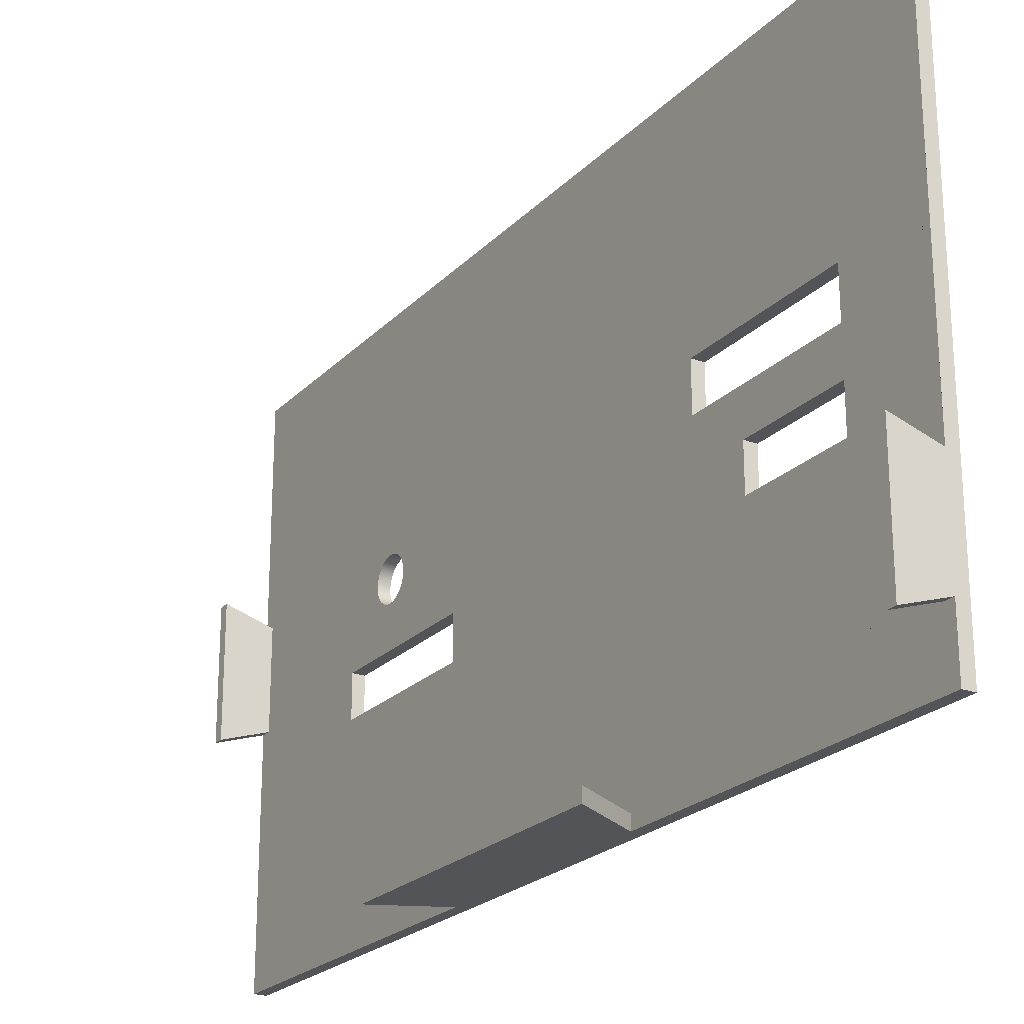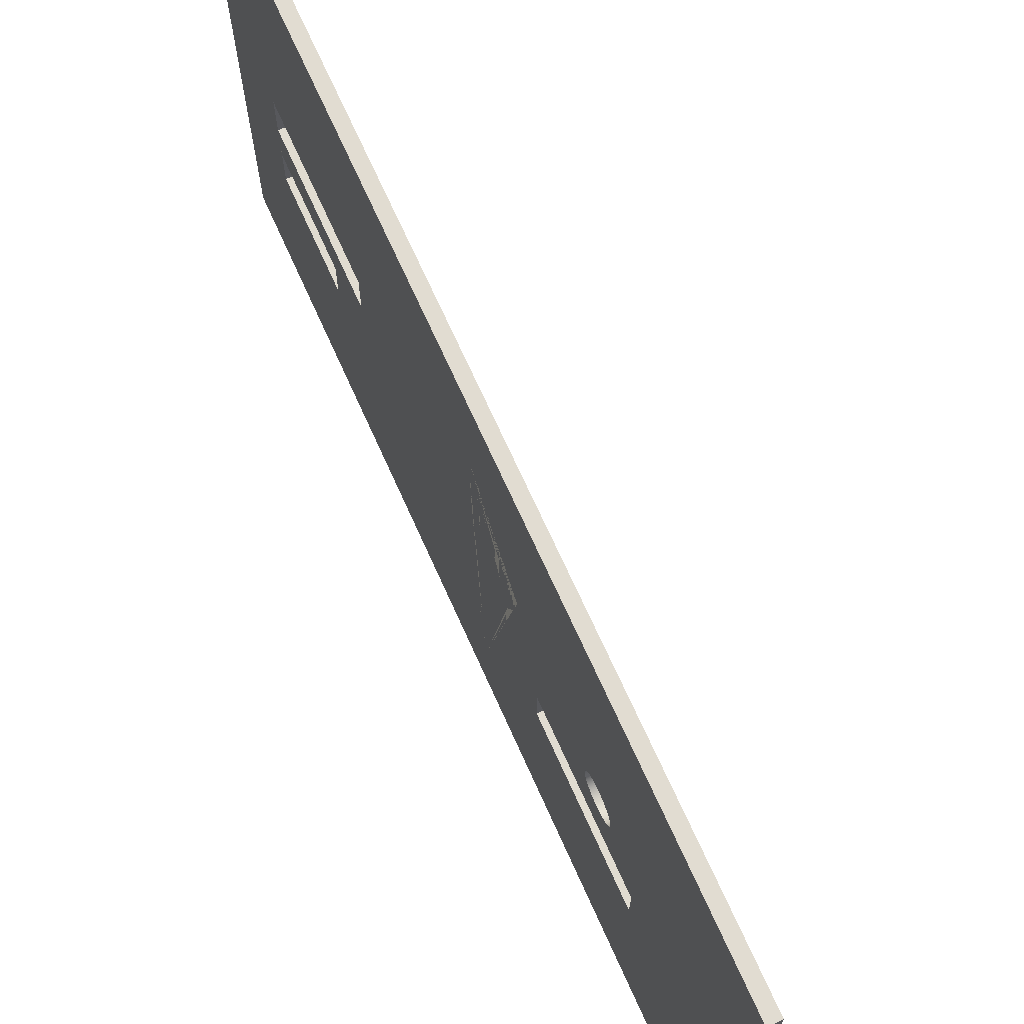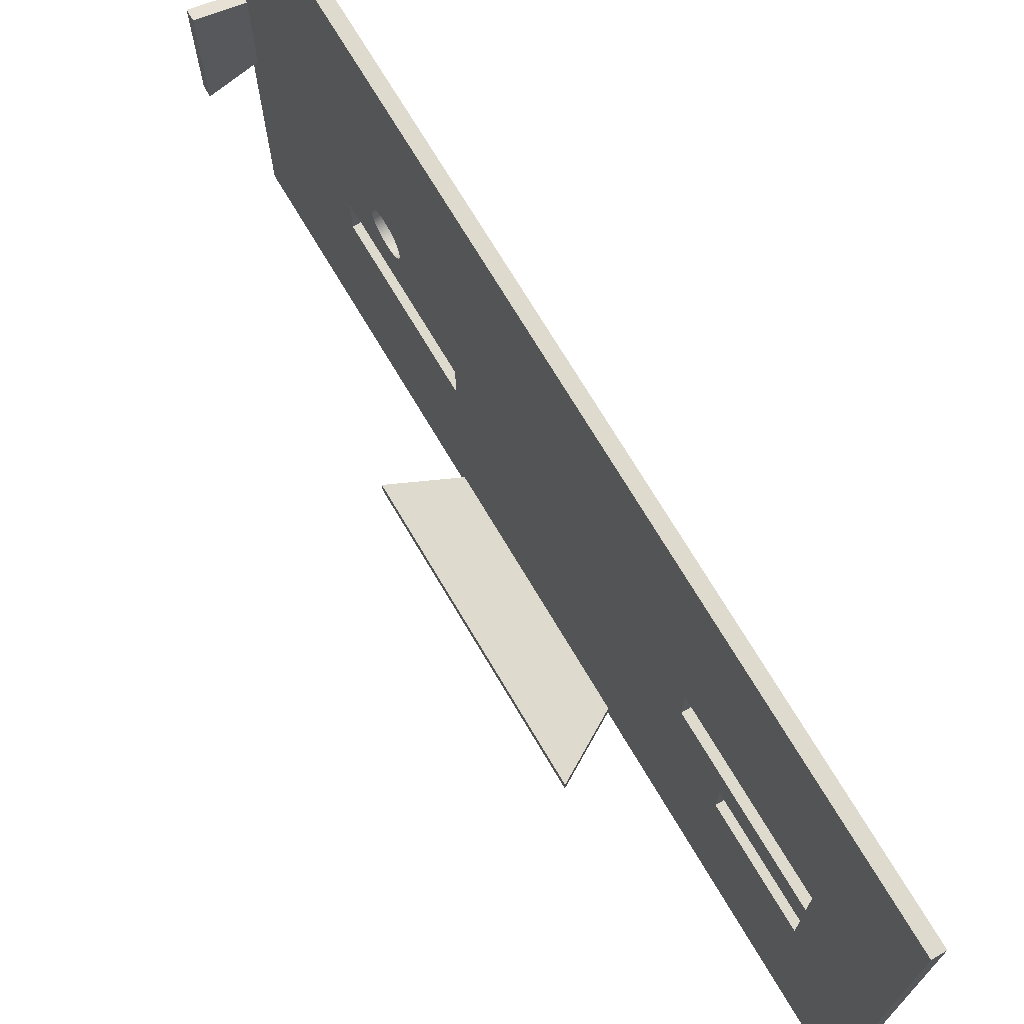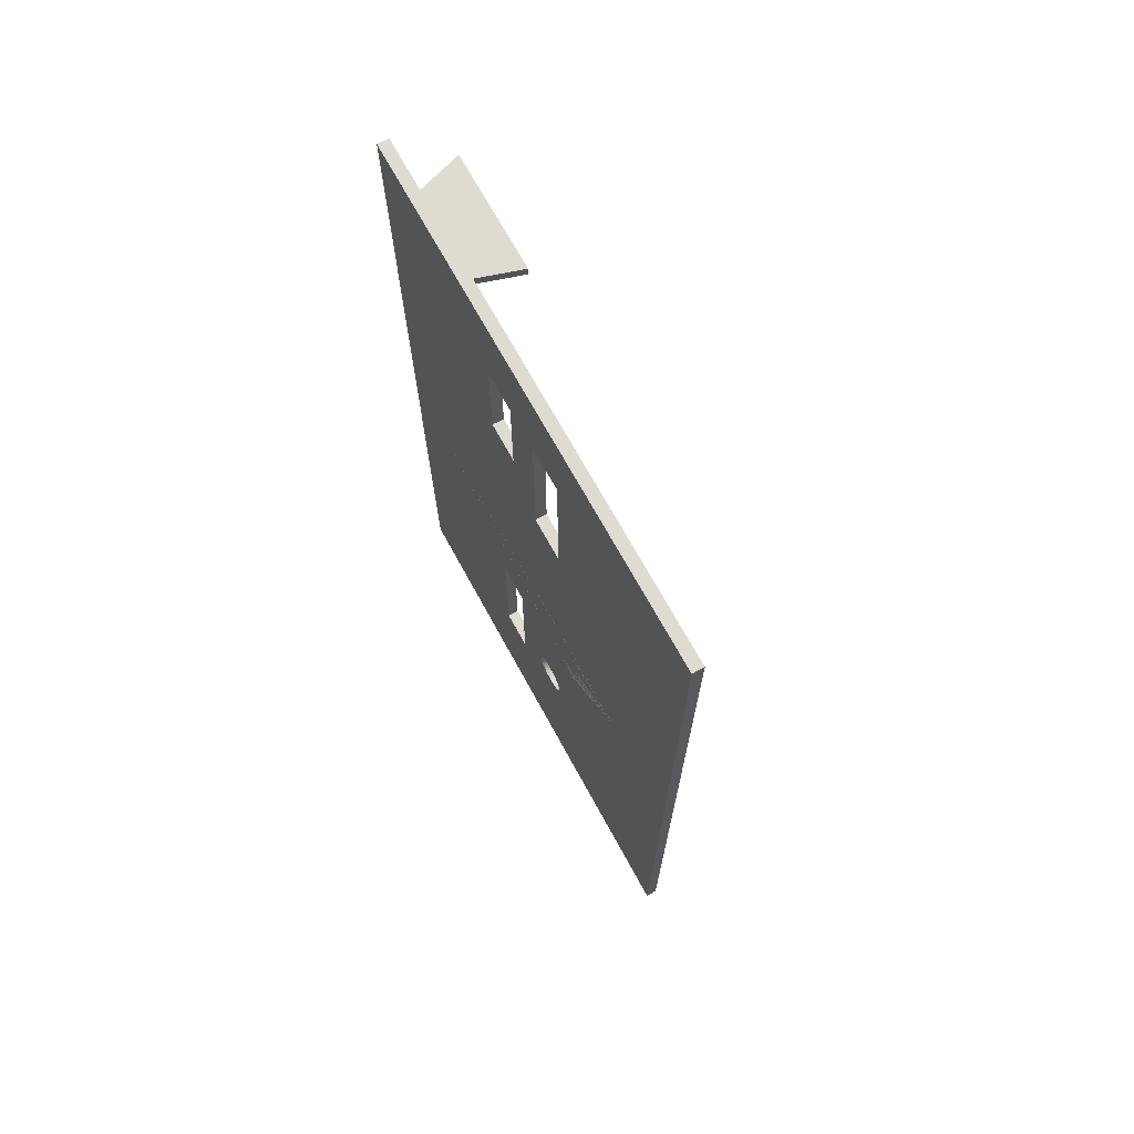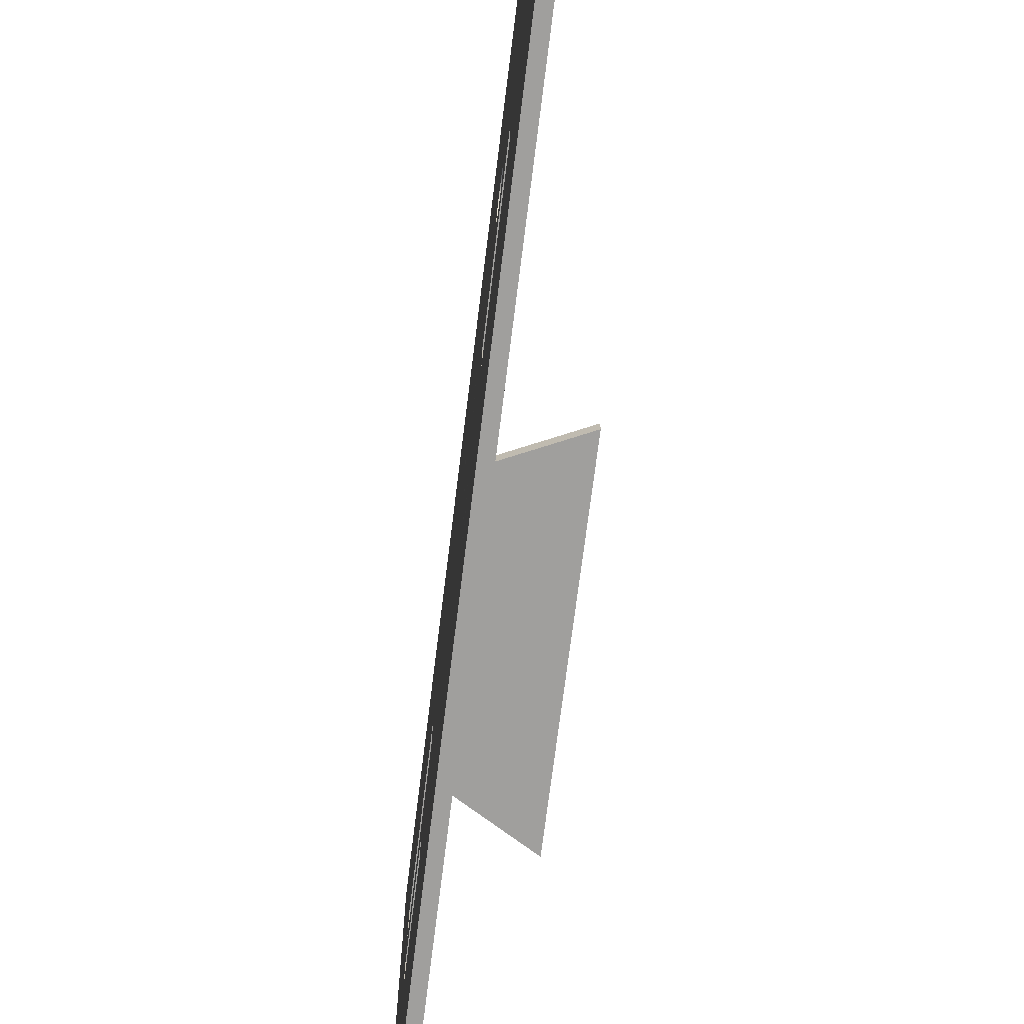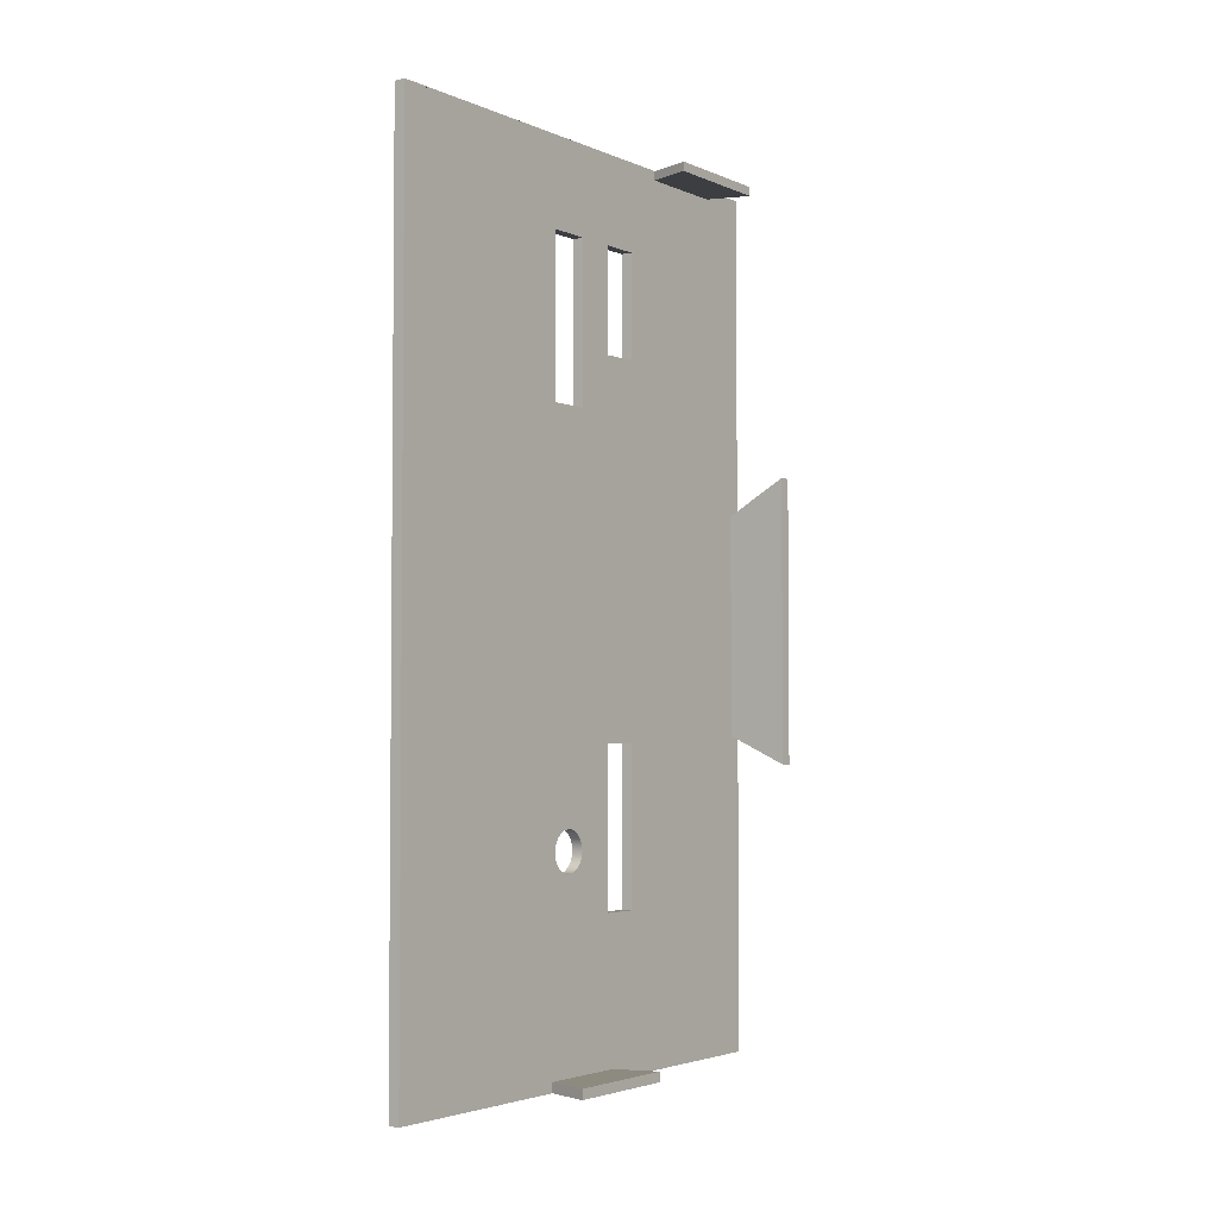
<metadata>
{"format":"obj","ext":"obj","renderer":"f3d","projection":"perspective","resolution":1024,"background":"white","views":[{"elev":-22.9,"azim":-31.6,"up":"+Y"},{"elev":69.2,"azim":155.9,"up":"+Y"},{"elev":71.2,"azim":-30.6,"up":"+Y"},{"elev":69.9,"azim":151.3,"up":"+Z"},{"elev":-71.4,"azim":172.9,"up":"+Y"},{"elev":-3.3,"azim":-144.0,"up":"+Z"}]}
</metadata>
<code>
g Mesh1 Model
v -2770 17.65 -929.1
v -2770 3.54 -929.1
v -2767 3.54 -929.1
v -2767 164.8 -929.1
v -2770 164.8 -929.1
v -2770 99.03 -929.1
v -2770 71.88 -929.1
v -2770 69.69 -929.1
v -2770 60.49 -929.1
v -2770 47.12 -929.1
f 1 2 3 4 5 6 7 8 9 10
v -2770 3.459 -932.2
v -2770 3.459 -953.3
v -2770 3.459 -957.2
v -2770 3.459 -1034
v -2770 -3.61e-13 -1034
v -2770 -3.61e-13 -929.1
v -2770 60.49 -932.2
f 11 12 13 14 15 16 2 1 10 9 17
v -2770 164.8 -953.3
f 11 18 12
f 17 18 11
v -2770 69.69 -932.2
f 19 18 17
v -2770 71.88 -932.2
f 20 18 19
v -2770 164.8 -932.2
f 18 20 21
v -2770 71.88 -932
v -2770 99.03 -932
f 5 21 20 22 23 6
v -2767 164.8 -930
f 5 21 24 4
v -2767 164.8 -953.3
f 25 24 21 18
v -2767 59.81 -957.2
f 24 26 25
f 4 26 24
f 3 26 4
v -2767 24.02 -1048
f 3 27 26
v -2767 21.3 -1056
f 3 28 27
v -2767 -3.61e-13 -1158
f 3 29 28
v -2767 -3.61e-13 -929.1
f 29 3 30
f 30 3 2 16
v -2770 -3.61e-13 -1207
v -2767 -3.61e-13 -1207
v -2767 -3.61e-13 -1161
v -2770 -3.61e-13 -1106
f 31 32 33 29 30 16 15 34
v -2770 3.459 -1207
v -2770 69.69 -1207
v -2770 99.03 -1207
v -2770 164.8 -1207
v -2767 164.8 -1207
f 35 36 37 38 39 32 31
v -2770 3.459 -1204
v -2770 69.69 -1204
f 40 41 36 35
v -2770 164.8 -1204
v -2770 99.03 -1204
v -2770 3.459 -1161
v -2770 53.12 -1161
v -2770 164.8 -1161
f 42 43 41 40 44 45 46
f 38 37 43 42
v -2784 103.3 -1204
v -2784 103.3 -1207
f 47 43 37 48
v -2784 65.14 -1204
f 47 49 41 43
v -2784 65.14 -1207
f 49 47 48 50
f 37 36 50 48
f 37 36 41 43
f 41 49 50 36
v -2767 164.8 -1161
f 39 51 46 42 38
f 39 51 33 32
v -2767 164.8 -1158
v -2767 72.29 -1158
v -2767 59.81 -1158
f 51 52 53 54 29 33
v -2770 164.8 -1158
f 51 52 55 46
v -2770 72.29 -1158
f 55 56 53 52
v -2770 53.12 -1158
v -2770 59.81 -1158
f 55 46 45 57 58 56
v -2770 3.459 -1158
f 45 44 59 57
v -2770 3.459 -1106
f 60 59 44 40 35 31 34
v -2770 59.81 -1108
f 60 61 59
v -2770 72.29 -1108
f 61 60 62
v -2770 3.913 -1106
f 63 62 60
v -2770 3.913 -1034
f 64 62 63
f 64 55 62
v -2770 84.72 -1008
f 65 55 64
v -2770 98.2 -1008
f 66 55 65
v -2770 98.2 -957.2
f 67 55 66
v -2770 164.8 -957.2
f 55 67 68
v -2770 52.81 -953.3
f 69 68 67
f 68 69 18
f 12 18 69
v -2770 32.12 -953.3
f 12 69 70
v -2770 52.81 -957.2
v -2770 32.12 -957.2
f 70 69 71 72
v -2770 59.81 -957.2
f 69 73 71
v -2770 84.72 -957.2
f 69 74 73
f 69 67 74
v -2767 98.2 -957.2
v -2767 84.72 -957.2
f 74 67 75 76
v -2767 98.2 -1008
f 66 77 75 67
v -2767 84.72 -1008
f 77 66 65 78
f 78 65 74 76
v -2770 72.29 -957.2
f 65 79 74
v -2770 72.29 -990.7
f 79 65 80
v -2770 59.81 -990.7
f 80 65 81
f 14 81 65
f 14 71 81
f 13 71 14
f 71 13 72
f 72 13 12 70
f 81 71 73
v -2767 59.81 -990.7
f 82 81 73 26
v -2767 72.29 -990.7
f 83 80 81 82
v -2767 72.29 -957.2
f 79 80 83 84
f 83 76 84
f 76 83 78
v -2767 46.01 -1028
f 83 85 78
v -2767 39.19 -1032
f 83 86 85
v -2767 33.12 -1036
f 83 87 86
v -2767 28.01 -1042
f 83 88 87
f 82 88 83
f 26 88 82
f 26 27 88
v -2767 21.38 -1078
v -2767 24.15 -1086
v -2767 25.85 -1089
v -2767 26.4 -1089
v -2767 29.3 -1093
v -2767 32.62 -1096
v -2767 36.36 -1098
v -2767 40.43 -1100
v -2767 44.73 -1102
v -2767 49.19 -1102
v -2767 53.69 -1102
v -2767 58.15 -1102
v -2767 62.47 -1100
v -2767 66.55 -1099
v -2767 70.3 -1096
v -2767 71.85 -1095
v -2767 73.51 -1094
v -2767 75.25 -1093
v -2767 77.06 -1092
v -2767 78.94 -1092
v -2767 80.85 -1091
v -2767 82.8 -1091
v -2767 84.76 -1091
v -2767 86.73 -1091
v -2767 88.68 -1091
v -2767 92.76 -1092
v -2767 96.73 -1093
v -2767 100.5 -1095
v -2767 108 -1097
v -2767 108.2 -1096
v -2767 108.2 -1095
v -2767 108.1 -1093
v -2767 107.7 -1092
v -2767 107.3 -1091
v -2767 106.6 -1090
v -2767 105.9 -1089
v -2767 105 -1089
v -2767 104 -1088
v -2767 102.9 -1088
v -2767 101.8 -1087
v -2767 100.6 -1087
v -2767 111.2 -1087
v -2767 111.7 -1086
v -2767 112 -1085
v -2767 112.1 -1084
v -2767 112 -1083
v -2767 111.7 -1082
v -2767 111.2 -1081
v -2767 110.5 -1080
v -2767 109.6 -1079
v -2767 108.6 -1078
v -2767 107.5 -1078
v -2767 106.4 -1077
v -2767 105.2 -1077
v -2767 117.2 -1077
v -2767 117.1 -1076
v -2767 116.9 -1076
v -2767 116.7 -1075
v -2767 116.4 -1075
v -2767 116 -1074
v -2767 115.5 -1074
v -2767 115 -1073
v -2767 114.5 -1073
v -2767 113.9 -1073
v -2767 113.3 -1072
v -2767 112.6 -1072
v -2767 112 -1072
v -2767 123.5 -1072
v -2767 123.5 -1072
v -2767 123.4 -1071
v -2767 123.2 -1070
v -2767 123 -1070
v -2767 122.6 -1069
v -2767 122.2 -1069
v -2767 121.7 -1068
v -2767 121.1 -1068
v -2767 120.5 -1068
v -2767 119.9 -1067
v -2767 119.2 -1067
v -2767 118.6 -1067
v -2767 129.8 -1066
v -2767 125.5 -1060
v -2767 120.7 -1054
v -2767 115.4 -1049
v -2767 109.7 -1044
v -2767 103.5 -1040
v -2767 97.08 -1036
v -2767 90.3 -1032
v -2767 83.26 -1029
v -2767 76.01 -1027
v -2767 68.61 -1026
v -2767 60.97 -1025
v -2767 53.35 -1026
v -2767 19.93 -1063
v -2767 19.96 -1071
f 89 90 91 92 93 94 95 96 97 98 99 100 101 102 103 104 105 106 107 108 109 110 111 112 113 114 115 116 117 118 119 120 121 122 123 124 125 126 127 128 129 130 131 132 133 134 135 136 137 138 139 140 141 142 143 144 145 146 147 148 149 150 151 152 153 154 155 156 157 158 159 160 161 162 163 164 165 166 167 168 169 170 171 172 173 174 175 176 177 178 179 180 181 85 86 87 88 27 28 182 183
f 89 29 90
f 183 29 89
f 182 29 183
f 28 29 182
f 90 29 91
f 91 29 92
f 92 29 93
f 93 29 94
f 94 29 95
f 95 29 96
f 96 29 97
f 97 29 98
f 98 29 99
v -2767 59.81 -1108
f 99 29 184
f 184 29 54
v -2770 59.81 -1153
f 58 185 61 184 54
f 59 185 58
f 59 61 185
f 59 58 57
v -2767 72.29 -1108
f 62 186 184 61
f 186 62 56 53
v -2770 85.71 -1136
f 62 187 56
v -2770 86.75 -1134
f 187 62 188
v -2770 88.11 -1133
f 188 62 189
v -2770 89.69 -1133
f 189 62 190
v -2770 91.39 -1133
f 190 62 191
v -2770 93.09 -1133
f 62 192 191
f 62 55 192
v -2770 94.67 -1133
f 192 55 193
v -2770 96.03 -1134
f 193 55 194
v -2770 97.07 -1136
f 194 55 195
v -2770 97.73 -1137
f 195 55 196
v -2770 97.95 -1139
f 196 55 197
v -2770 97.73 -1141
f 197 55 198
v -2770 97.07 -1142
f 198 55 199
v -2770 96.03 -1144
f 199 55 200
v -2770 94.67 -1145
f 200 55 201
v -2770 93.09 -1145
f 201 55 202
v -2770 91.39 -1146
f 202 55 203
f 56 203 55
v -2770 89.69 -1145
f 56 204 203
v -2770 88.11 -1145
f 56 205 204
v -2770 86.75 -1144
f 56 206 205
v -2770 85.71 -1142
f 56 207 206
v -2770 85.05 -1141
f 56 208 207
v -2770 84.83 -1139
f 56 209 208
v -2770 85.05 -1137
f 56 210 209
f 56 187 210
v -2767 85.05 -1137
v -2767 85.71 -1136
f 211 210 187 212
v -2767 84.83 -1139
f 213 209 210 211
v -2767 85.05 -1141
f 214 208 209 213
v -2767 85.71 -1142
f 215 207 208 214
v -2767 86.75 -1144
f 216 206 207 215
v -2767 88.11 -1145
f 217 205 206 216
v -2767 89.69 -1145
f 218 204 205 217
v -2767 91.39 -1146
f 219 203 204 218
v -2767 93.09 -1145
f 220 202 203 219
v -2767 94.67 -1145
f 221 201 202 220
v -2767 96.03 -1144
f 222 200 201 221
v -2767 97.07 -1142
f 223 199 200 222
v -2767 97.73 -1141
f 224 198 199 223
v -2767 97.95 -1139
f 225 197 198 224
v -2767 97.73 -1137
f 226 196 197 225
v -2767 97.07 -1136
f 227 195 196 226
v -2767 96.03 -1134
f 228 194 195 227
v -2767 94.67 -1133
f 229 193 194 228
v -2767 93.09 -1133
f 230 192 193 229
v -2767 91.39 -1133
f 231 191 192 230
v -2767 89.69 -1133
f 232 190 191 231
v -2767 88.11 -1133
f 233 189 190 232
v -2767 86.75 -1134
f 234 188 189 233
f 212 187 188 234
f 234 186 212
v -2767 115.7 -1109
f 235 186 234
v -2767 113.3 -1106
f 236 186 235
f 186 236 184
v -2767 110.5 -1103
f 237 184 236
f 99 184 237
f 237 100 99
f 237 101 100
v -2767 107.5 -1100
f 238 101 237
f 238 102 101
v -2767 104.1 -1097
f 239 102 238
f 239 103 102
f 116 103 239
f 116 104 103
f 116 105 104
f 115 105 116
f 115 106 105
f 115 107 106
f 114 107 115
f 114 108 107
f 114 109 108
f 113 109 114
f 113 110 109
f 112 110 113
f 110 112 111
v -2767 133.5 -1073
v -2767 117.7 -1113
v -2767 119.4 -1117
v -2767 120.6 -1121
v -2767 121.4 -1125
v -2767 121.3 -1125
v -2767 121.3 -1126
v -2767 121.4 -1126
v -2767 121.6 -1127
v -2767 121.9 -1127
v -2767 122.2 -1127
v -2767 122.6 -1127
v -2767 123 -1127
v -2767 123.5 -1127
v -2767 123.9 -1127
v -2767 124.3 -1127
v -2767 124.7 -1127
v -2767 127.9 -1124
v -2767 130.8 -1121
v -2767 133.3 -1117
v -2767 135.5 -1114
v -2767 137.2 -1110
v -2767 138.5 -1105
v -2767 139.4 -1101
v -2767 139.8 -1097
v -2767 139.7 -1093
v -2767 139.2 -1088
v -2767 138.2 -1084
v -2767 136.7 -1080
f 240 169 168 167 166 165 164 163 162 161 160 159 158 157 156 155 154 153 152 151 150 149 148 147 146 145 144 143 142 141 140 139 138 137 136 135 134 133 132 131 130 129 128 127 126 125 124 123 122 121 120 119 118 117 116 239 238 237 236 235 241 242 243 244 245 246 247 248 249 250 251 252 253 254 255 256 257 258 259 260 261 262 263 264 265 266 267 268
f 240 77 169
v -2767 164.8 -957.2
f 269 77 240
f 269 75 77
f 269 76 75
f 269 84 76
f 269 26 84
f 26 269 25
f 269 25 18 68
f 68 55 52 269
f 269 268 52
f 269 240 268
f 52 268 267
f 52 267 266
f 52 266 265
f 52 265 264
f 52 264 263
f 52 263 262
f 52 262 261
f 52 261 260
f 52 260 259
f 52 259 258
f 52 258 257
f 52 257 256
f 52 256 255
f 52 255 254
f 52 254 253
f 52 253 230
f 230 253 231
f 253 232 231
f 252 232 253
f 251 232 252
f 250 232 251
f 249 232 250
f 248 232 249
f 247 232 248
f 246 232 247
f 245 232 246
f 244 232 245
f 243 232 244
f 242 232 243
f 242 233 232
f 241 233 242
f 235 233 241
f 235 234 233
f 52 230 229
f 52 229 228
f 52 228 227
f 52 227 226
f 52 226 225
f 52 225 224
f 52 224 223
f 52 223 222
f 52 222 221
f 52 221 220
f 52 220 219
f 52 219 53
f 218 53 219
f 217 53 218
f 216 53 217
f 215 53 216
f 214 53 215
f 213 53 214
f 211 53 213
f 212 53 211
f 212 186 53
f 26 73 79 84
f 73 74 79
f 169 77 170
f 170 77 171
f 171 77 172
f 172 77 173
f 173 77 174
f 174 77 175
f 175 77 176
f 176 77 177
f 177 77 178
f 178 77 179
f 179 77 180
f 77 181 180
f 77 85 181
f 78 85 77
f 54 53 56 58
f 14 65 64
f 60 14 64 63
f 15 34 60 14
v -2790 -3.61e-13 -1023
v -2790 -3.61e-13 -1115
f 15 270 271 34
v -2790 3.913 -1023
f 270 15 14 64 272
v -2790 3.913 -1115
f 272 64 63 273
f 34 271 273 63 60
f 271 270 272 273
v -2770 69.69 -932
f 20 19 274 22
f 17 9 8 274 19
f 8 7 22 274
f 7 6 23 22
v -2784 13.17 -929.1
v -2784 51.31 -929.1
f 275 1 10 276
v -2784 13.17 -932
v -2770 17.72 -932
v -2770 17.72 -929.1
f 1 275 277 278 279
v -2784 51.31 -932
f 275 276 280 277
v -2770 47.06 -929.1
v -2770 47.06 -932
f 276 10 281 282 280
v -2770 19.91 -929.1
f 281 10 1 279 283
v -2770 19.91 -932
f 279 283 284 278
f 283 281 282 284
f 280 282 284 278 277
v -2770 19.91 -932.2
v -2770 17.72 -932.2
f 285 286 278 284

</code>
